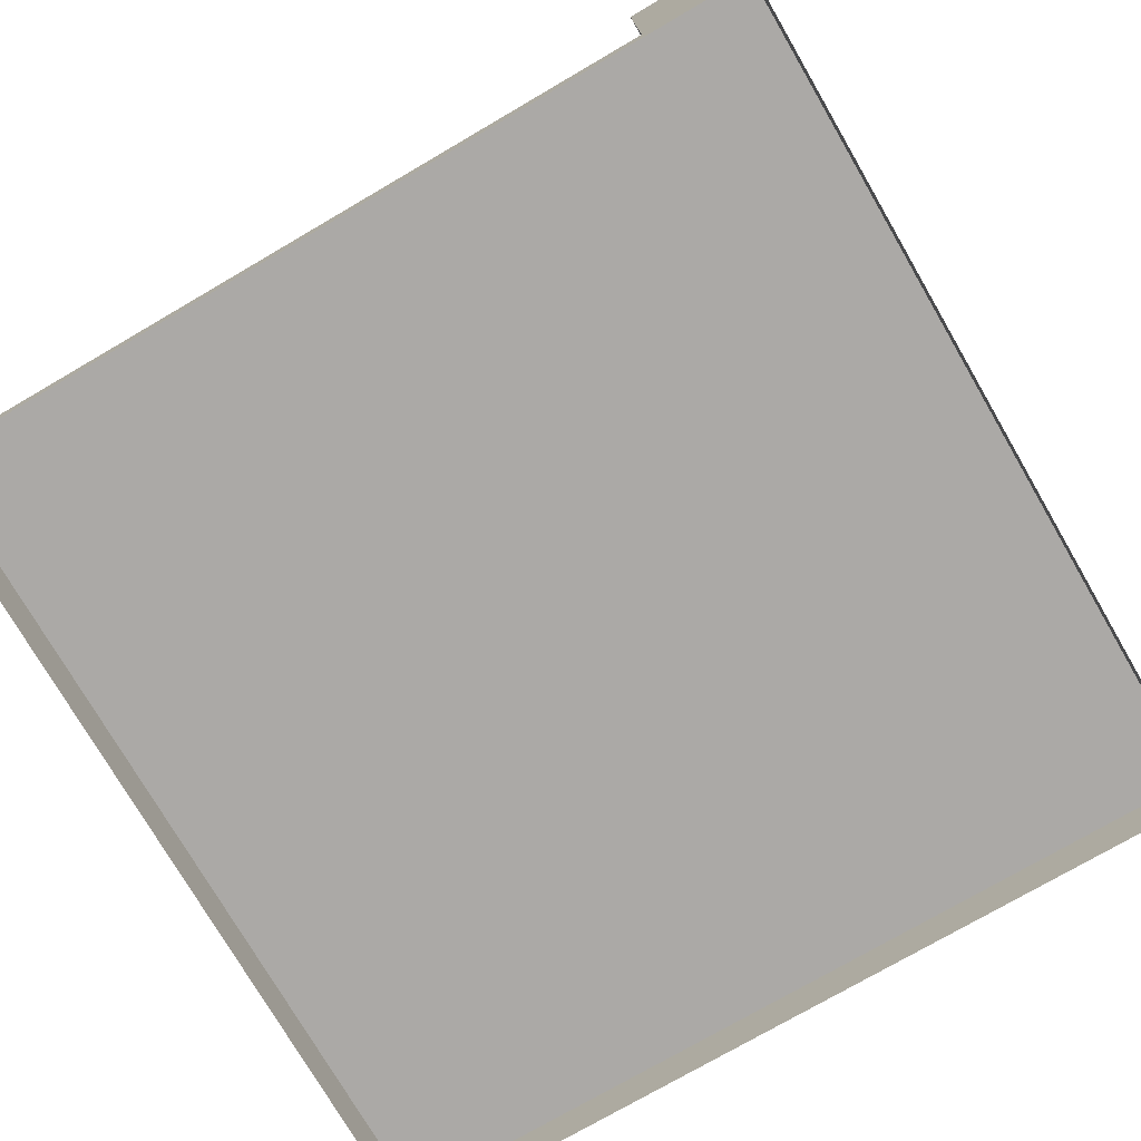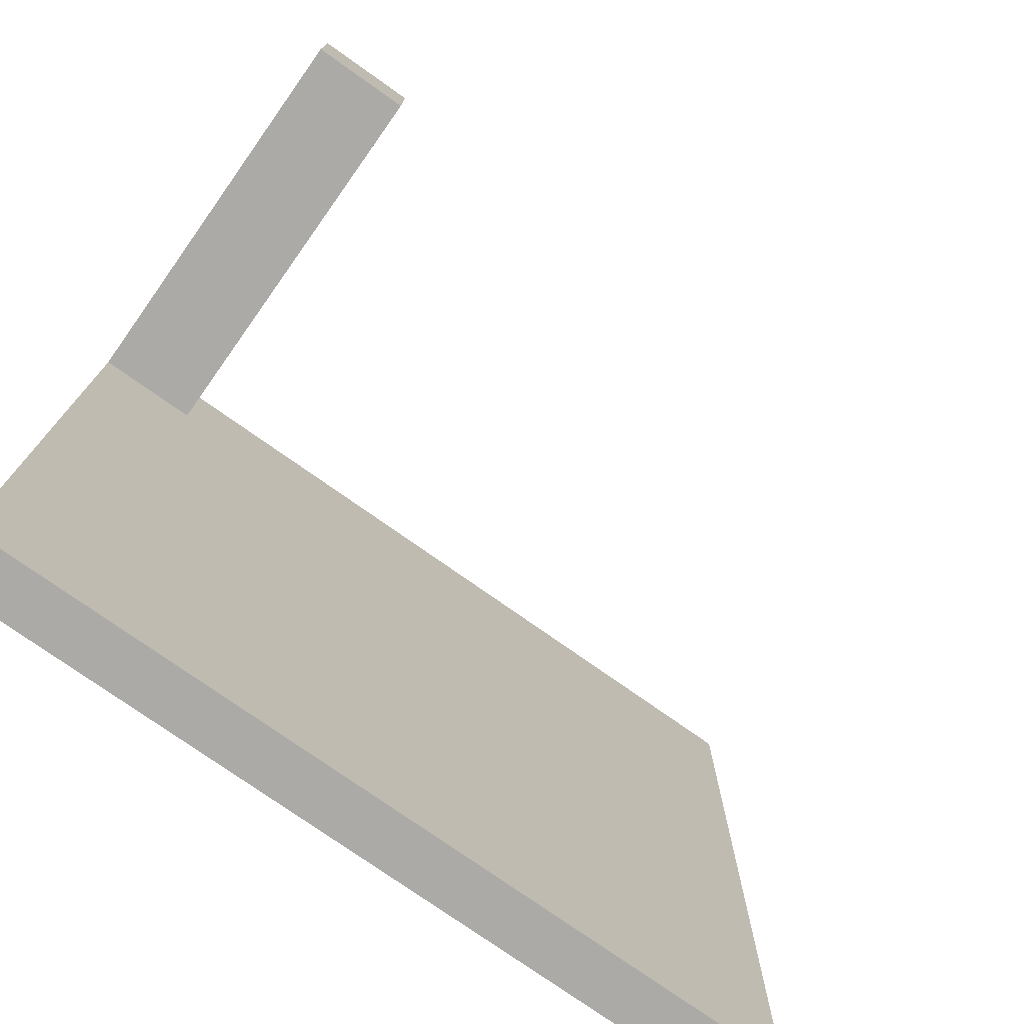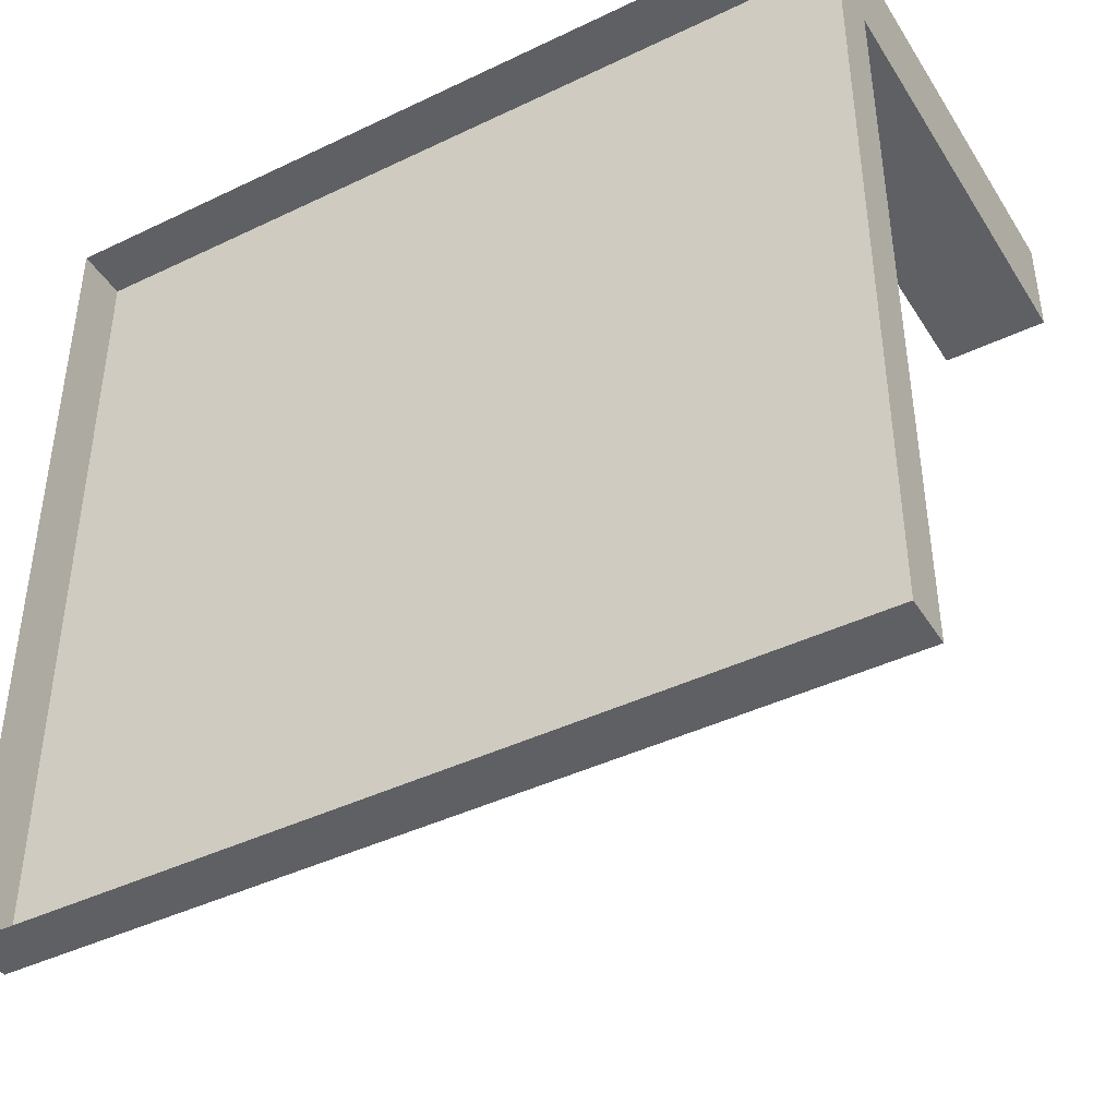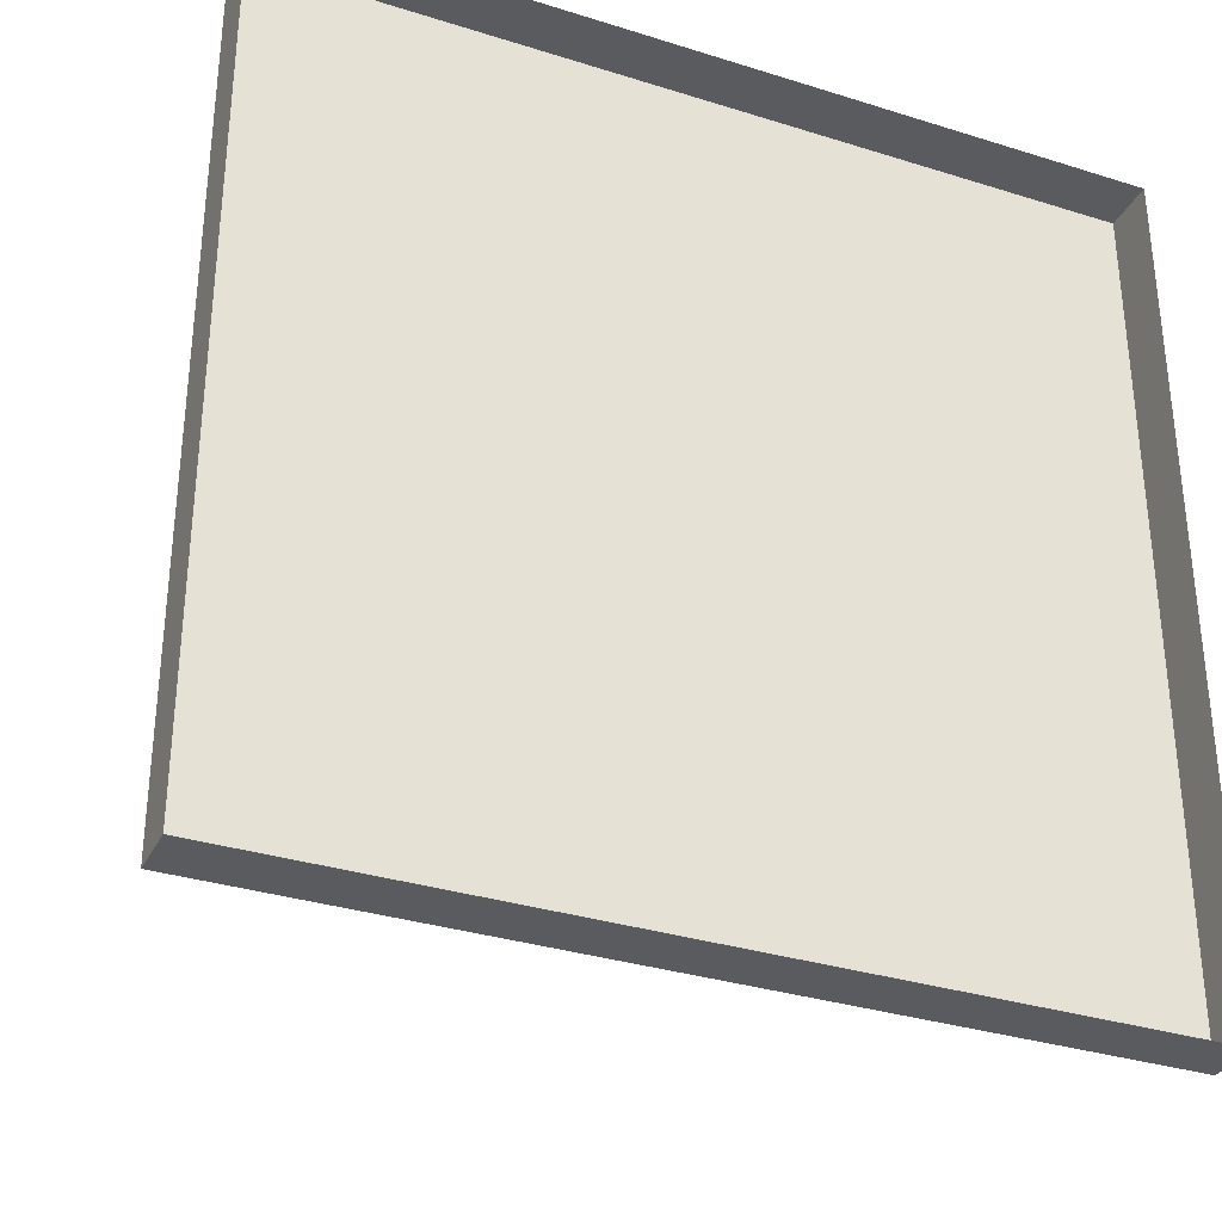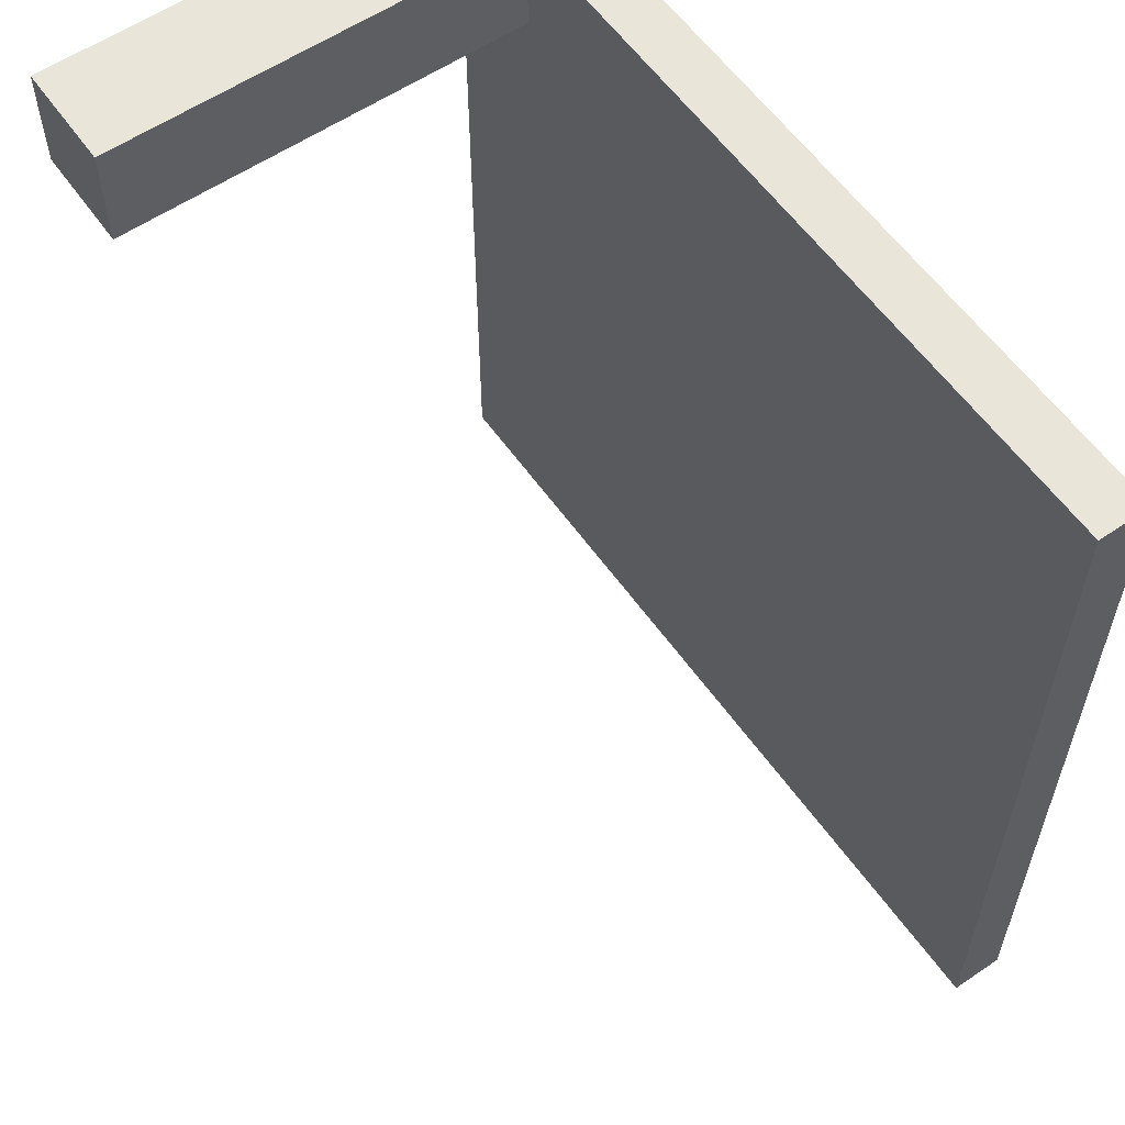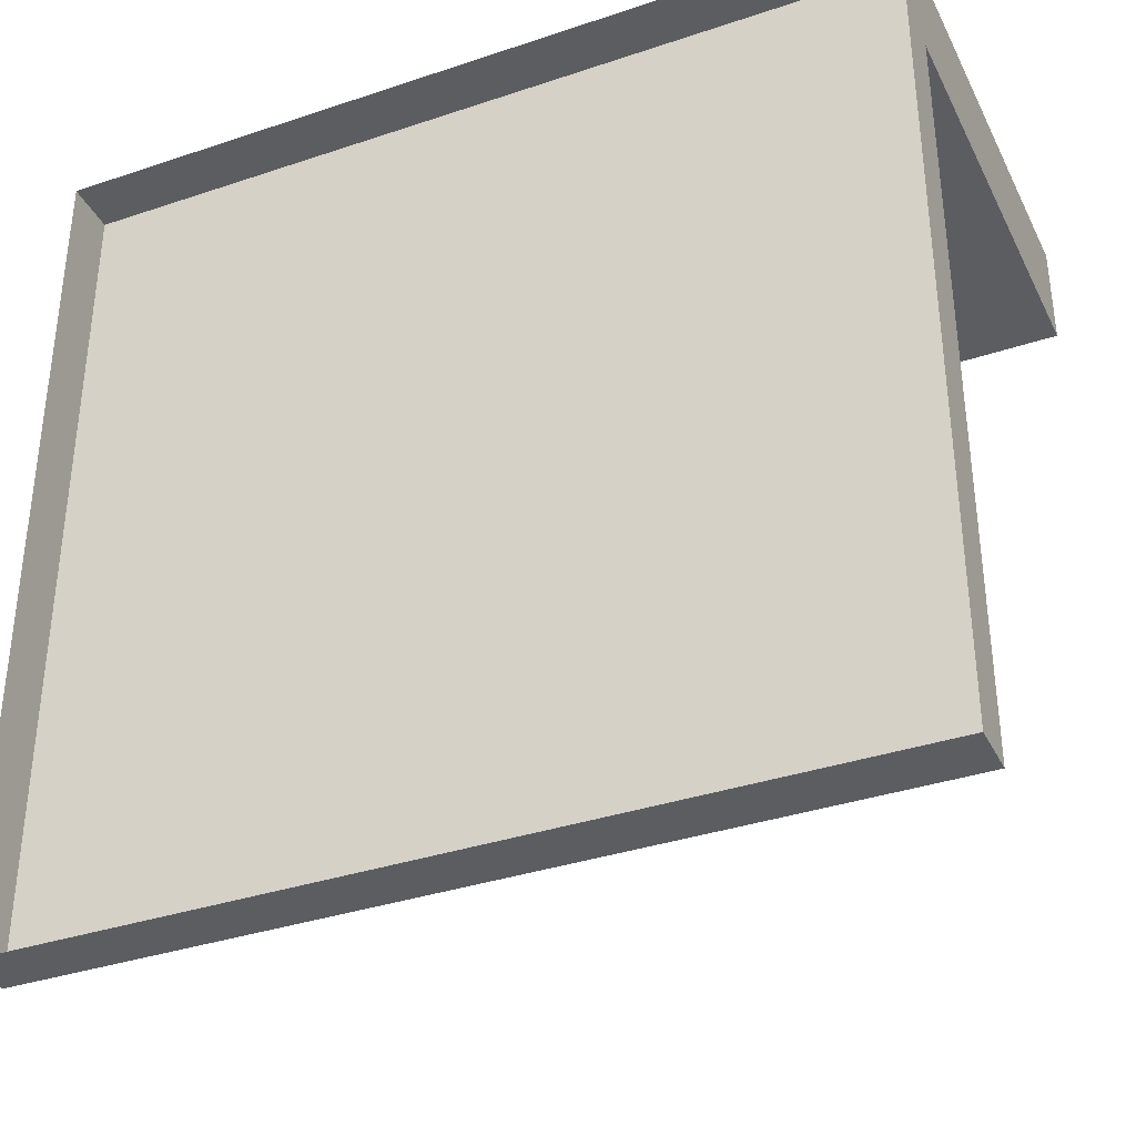
<metadata>
{"format":"obj","ext":"obj","renderer":"f3d","projection":"perspective","resolution":1024,"background":"white","views":[{"elev":-75.6,"azim":30.2,"up":"+Y"},{"elev":-75.9,"azim":144.7,"up":"+Z"},{"elev":-42.6,"azim":29.8,"up":"+Z"},{"elev":-32.8,"azim":-23.5,"up":"+Z"},{"elev":58.5,"azim":-125.0,"up":"+Z"},{"elev":-35.9,"azim":23.8,"up":"+Z"}]}
</metadata>
<code>
g Mesh1 Group1 Model
v 78.74 9.843 78.74
v 78.74 88.58 78.74
v 59.06 88.58 78.74
v 59.06 9.843 78.74
f 1 2 3 4
v 78.74 9.843 59.06
v 78.74 88.58 59.06
f 1 5 6 2
v 59.06 9.843 59.06
f 7 5 1 4
v 59.06 88.58 59.06
f 5 7 8 6
f 3 8 7 4
f 2 6 8 3
g Mesh2 Group2 Model
v 78.74 -1.578e-30 78.74
v 78.74 -1.578e-30 -78.74
v 78.74 9.843 -78.74
f 9 10 11 1
v -78.74 -1.578e-30 -78.74
v -78.74 9.843 -78.74
f 10 12 13 11
v -78.74 -1.578e-30 78.74
v -78.74 9.843 78.74
f 12 14 15 13
f 14 9 1 15
f 15 1 11 13

</code>
